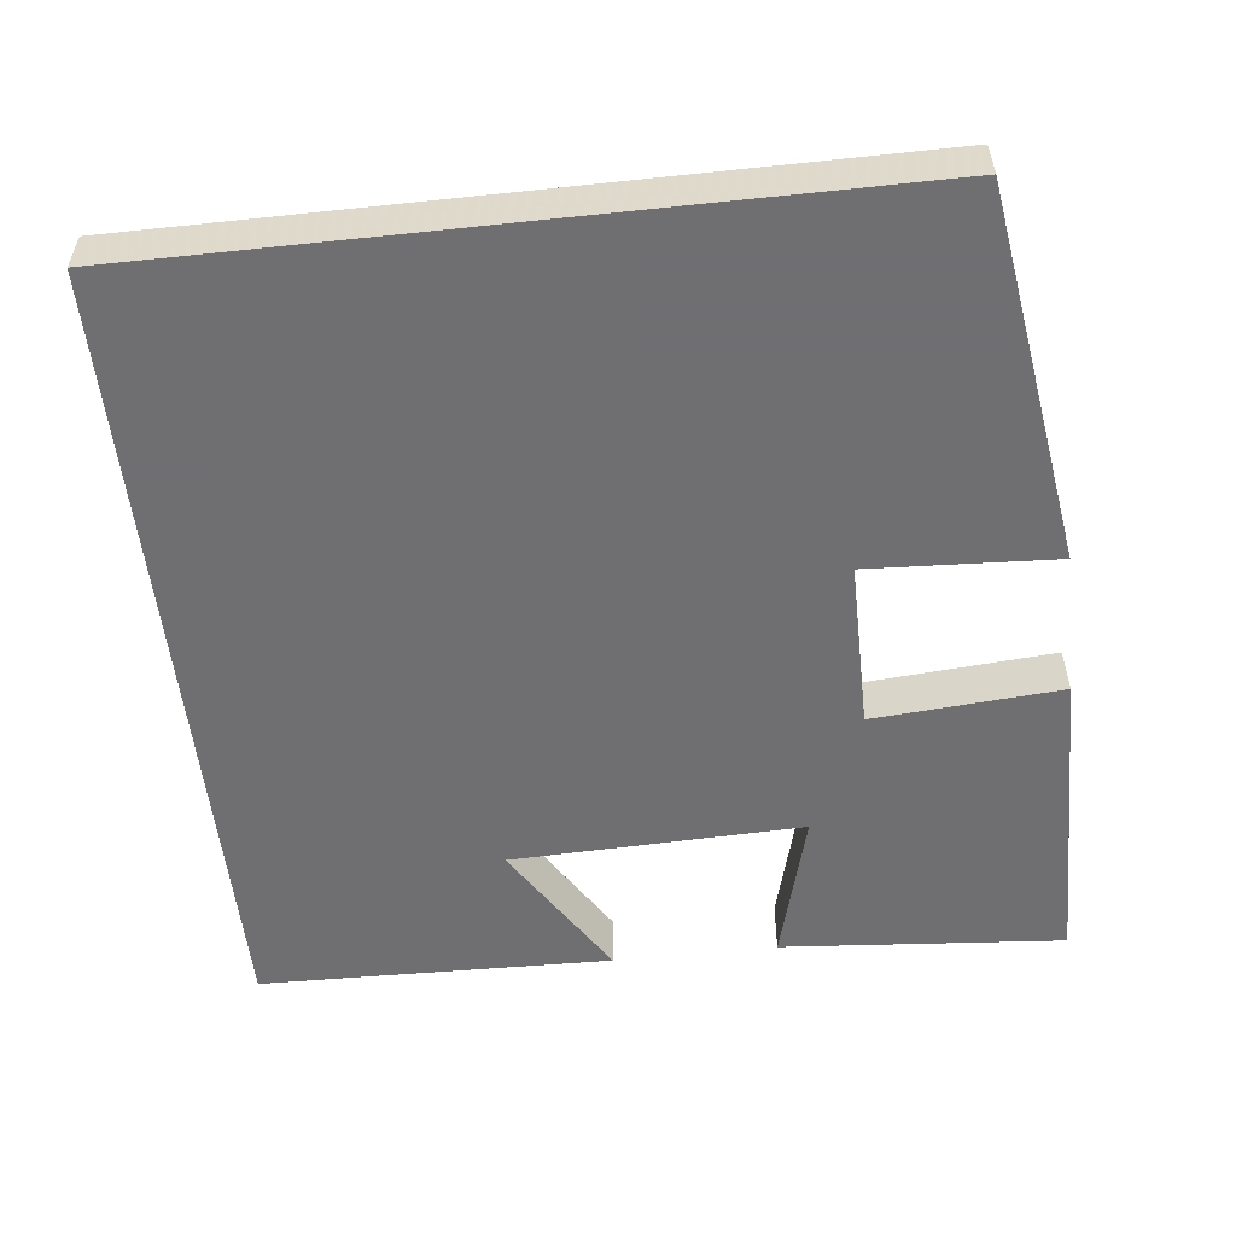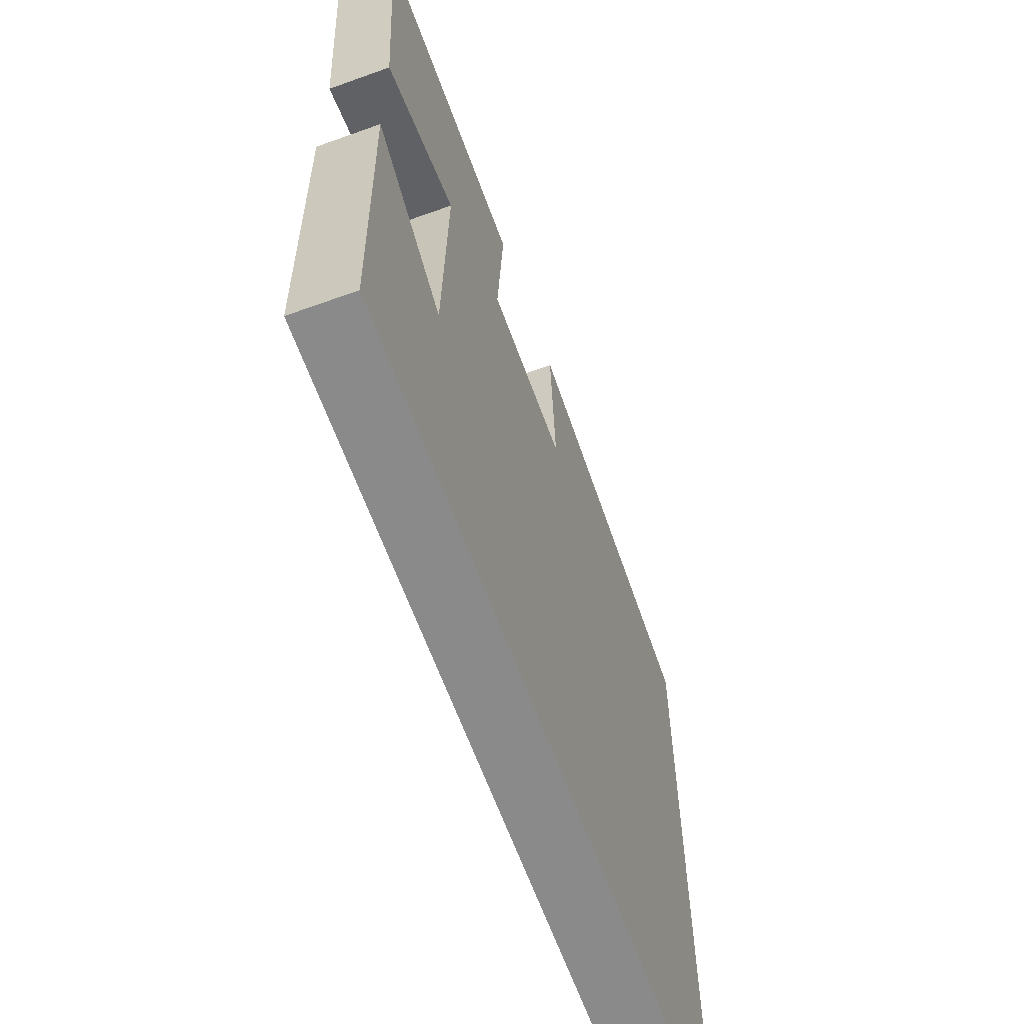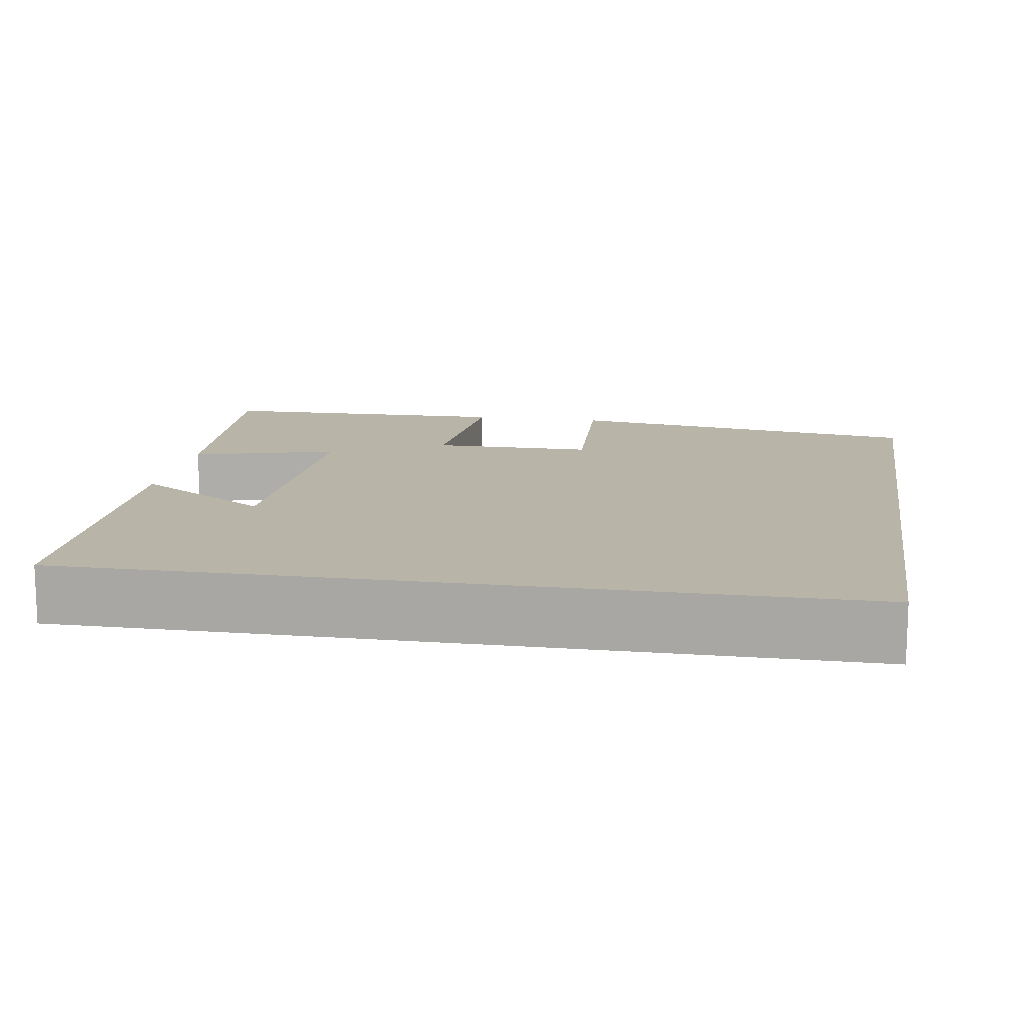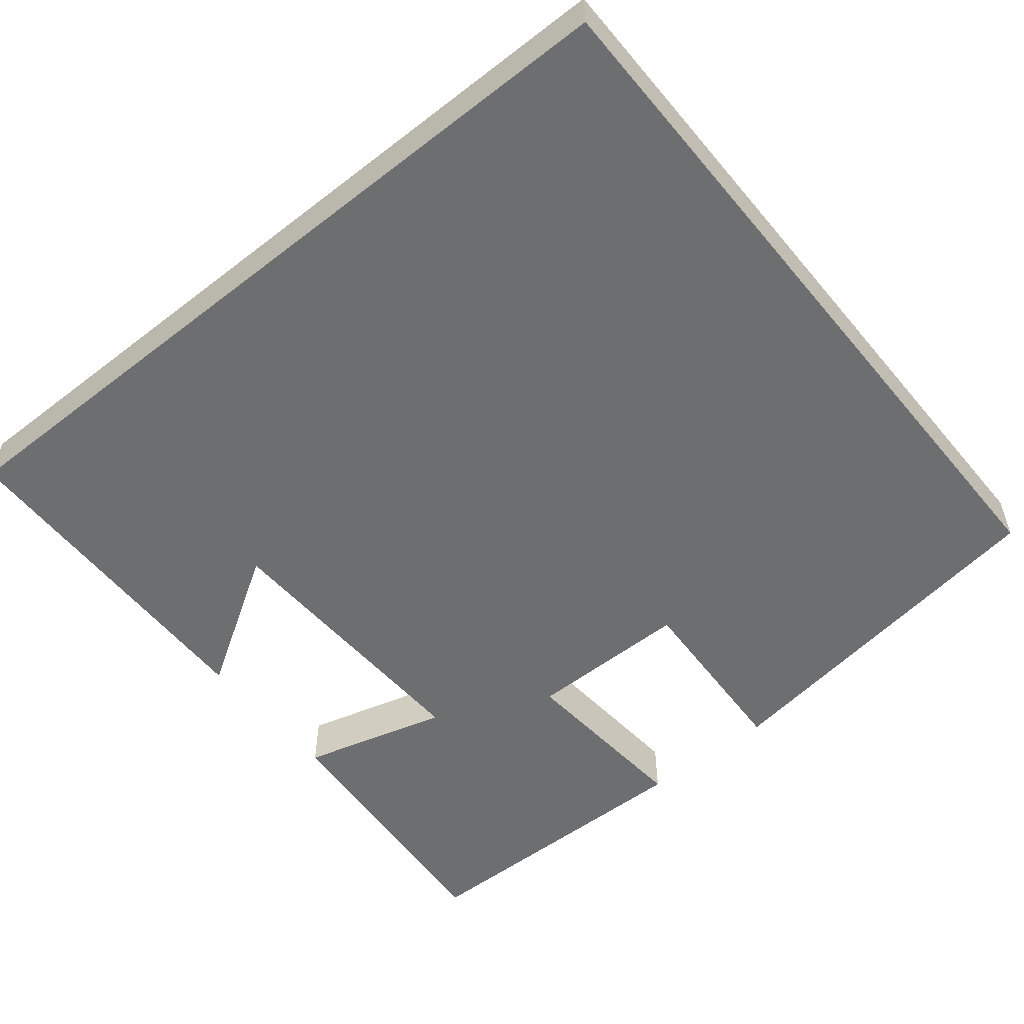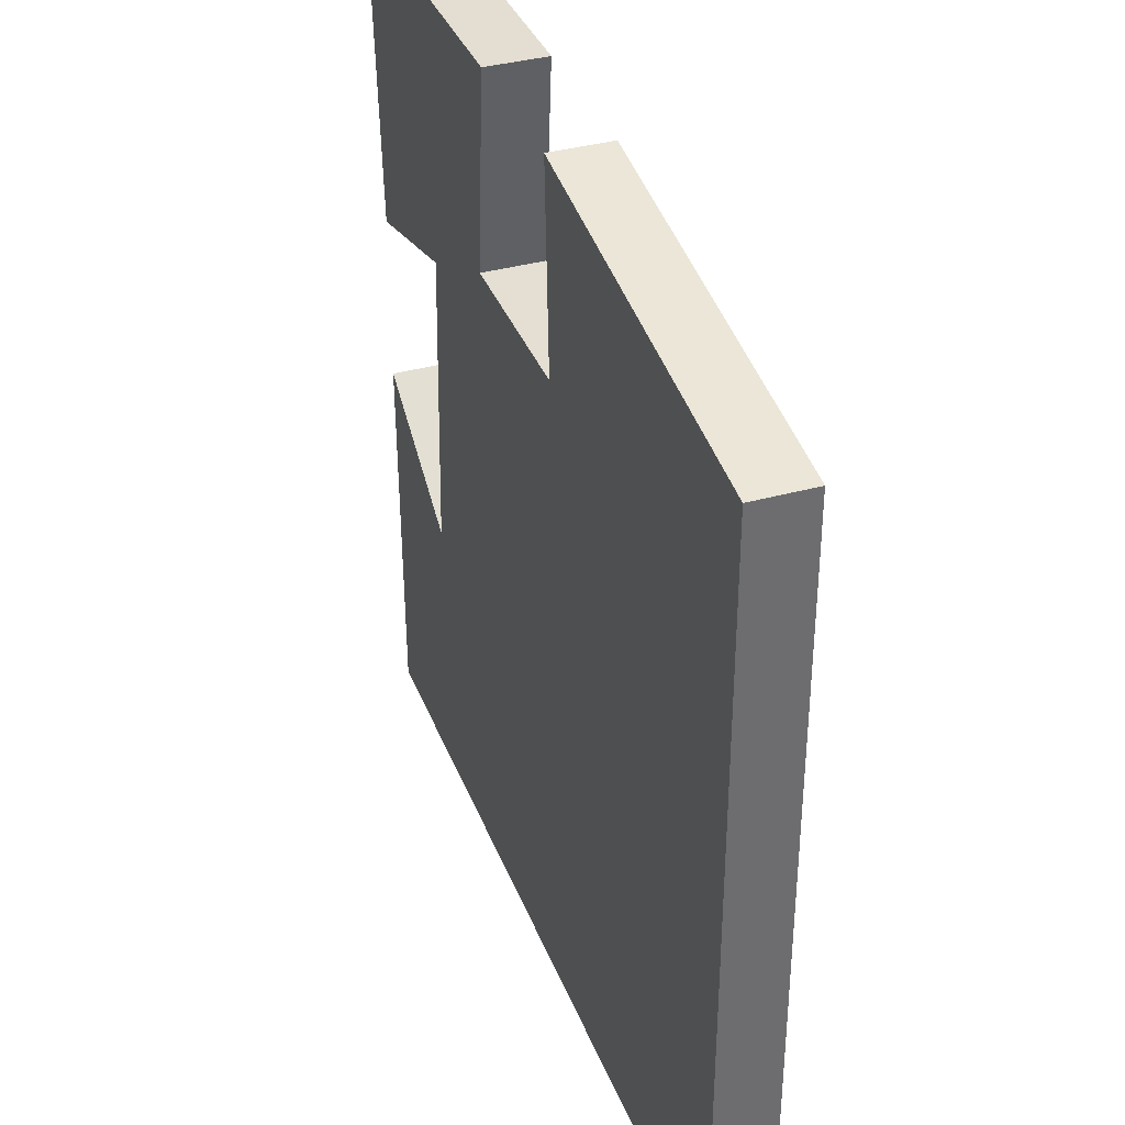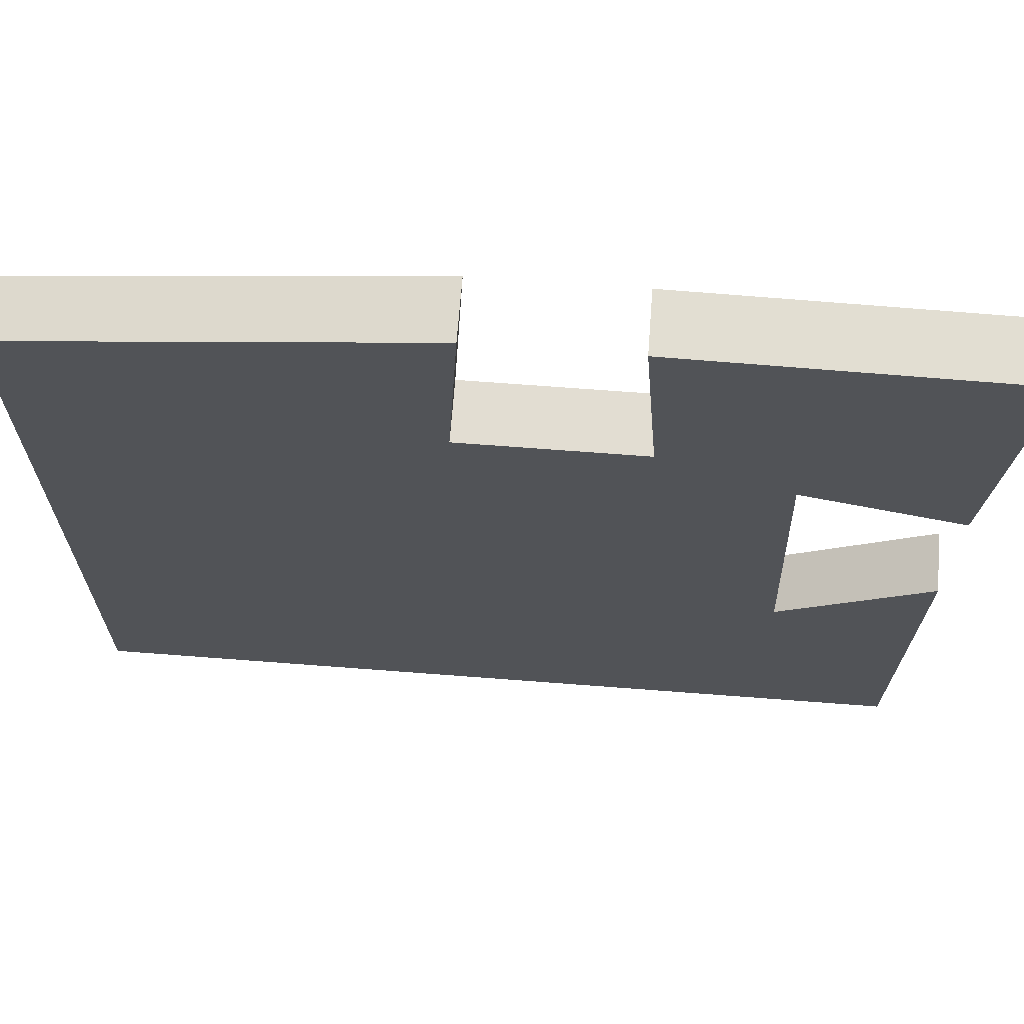
<metadata>
{"format":"obj","ext":"obj","renderer":"f3d","projection":"perspective","resolution":1024,"background":"white","views":[{"elev":-54.7,"azim":-83.7,"up":"+Y"},{"elev":-63.6,"azim":110.0,"up":"+Z"},{"elev":13.2,"azim":-170.8,"up":"+Y"},{"elev":-54.3,"azim":-140.9,"up":"+Y"},{"elev":36.9,"azim":-109.7,"up":"+Z"},{"elev":68.2,"azim":4.4,"up":"+Z"}]}
</metadata>
<code>
v 0.528 0.07 0.494
v 0.5 0.07 0.142
v 0.313 0.07 0.193
v 0.325 0.07 -0.169
v 0.5 0.07 -0.06
v 0.491 0.07 -0.5
v -0.5 0.07 -0.5
v -0.5 0.07 0.43
v -0.035 0.07 0.5
v -0.047 0.07 0.266
v 0.161 0.07 0.266
v 0.143 0.07 0.5
v 0.528 0 0.494
v 0.5 0 0.142
v 0.313 0 0.193
v 0.325 0 -0.169
v 0.5 0 -0.06
v 0.491 0 -0.5
v -0.5 0 -0.5
v -0.5 0 0.43
v -0.035 0 0.5
v -0.047 0 0.266
v 0.161 0 0.266
v 0.143 0 0.5
f 1 2 3
f 12 1 3
f 11 12 3
f 10 11 3 4
f 7 8 9 10
f 7 10 4
f 6 7 4
f 4 5 6
f 15 14 13
f 15 13 24
f 15 24 23
f 16 15 23 22
f 22 21 20 19
f 16 22 19
f 16 19 18
f 18 17 16
f 1 13 14 2
f 2 14 15 3
f 3 15 16 4
f 4 16 17 5
f 5 17 18 6
f 6 18 19 7
f 7 19 20 8
f 8 20 21 9
f 9 21 22 10
f 10 22 23 11
f 11 23 24 12
f 12 24 13 1

</code>
